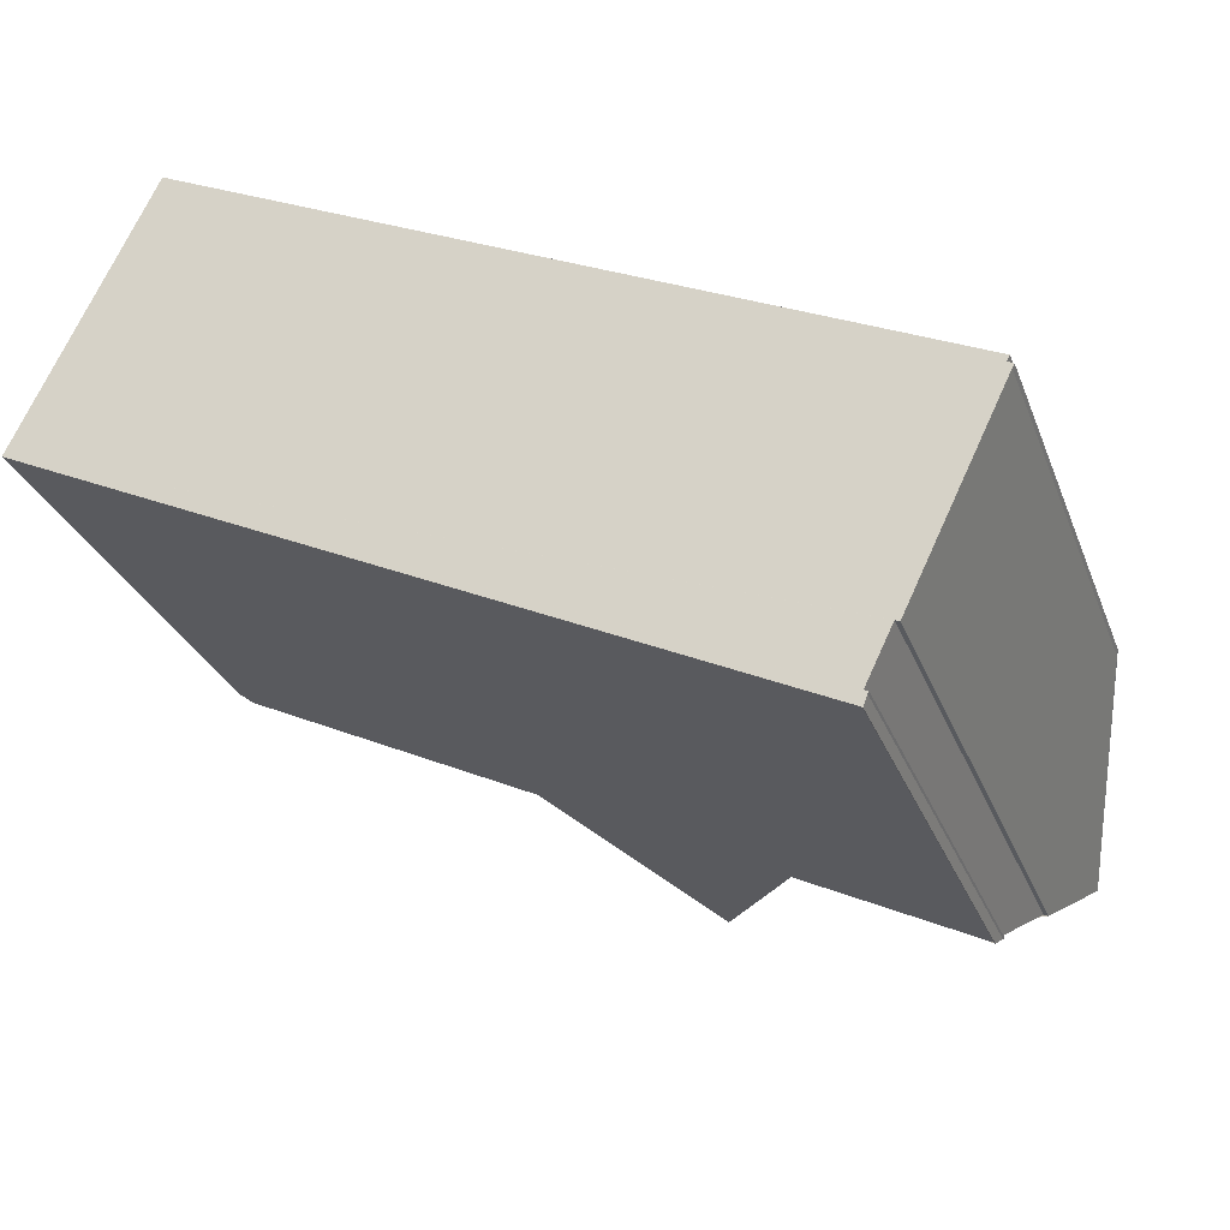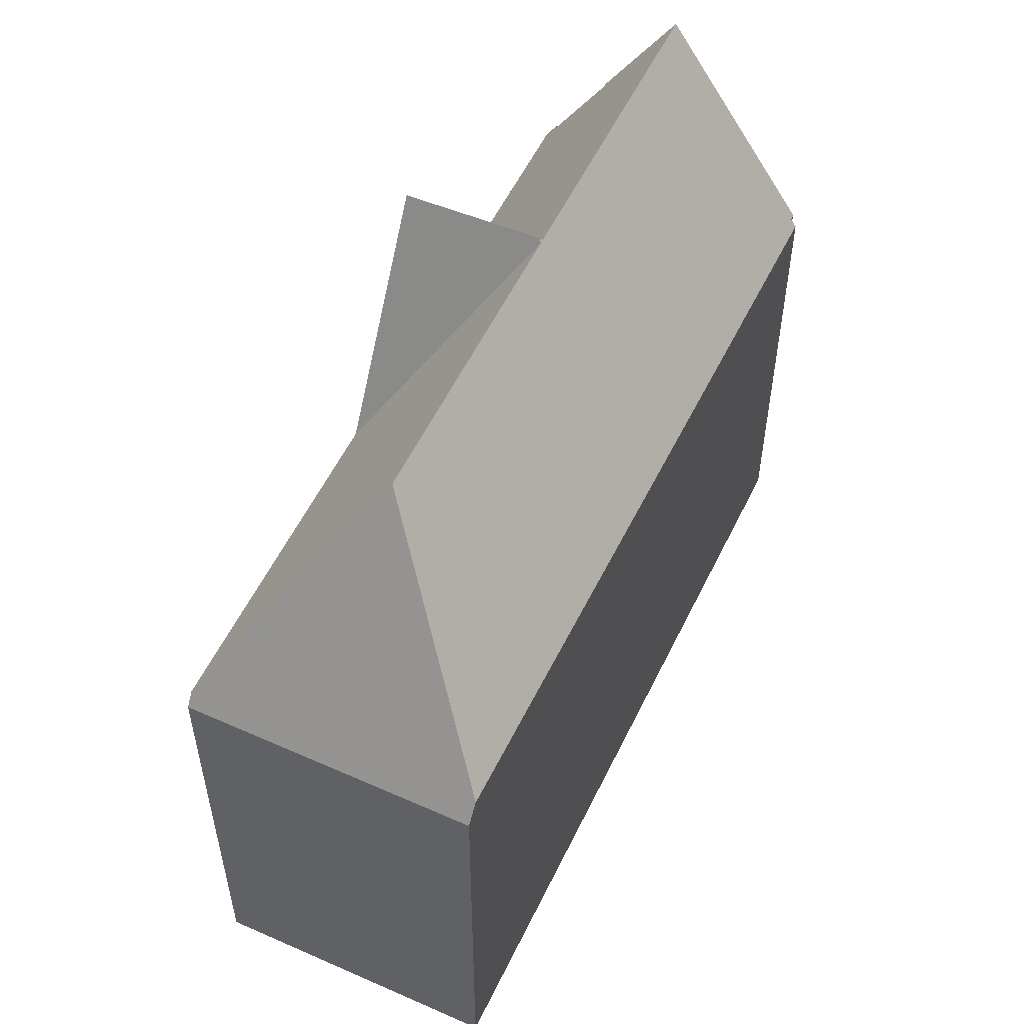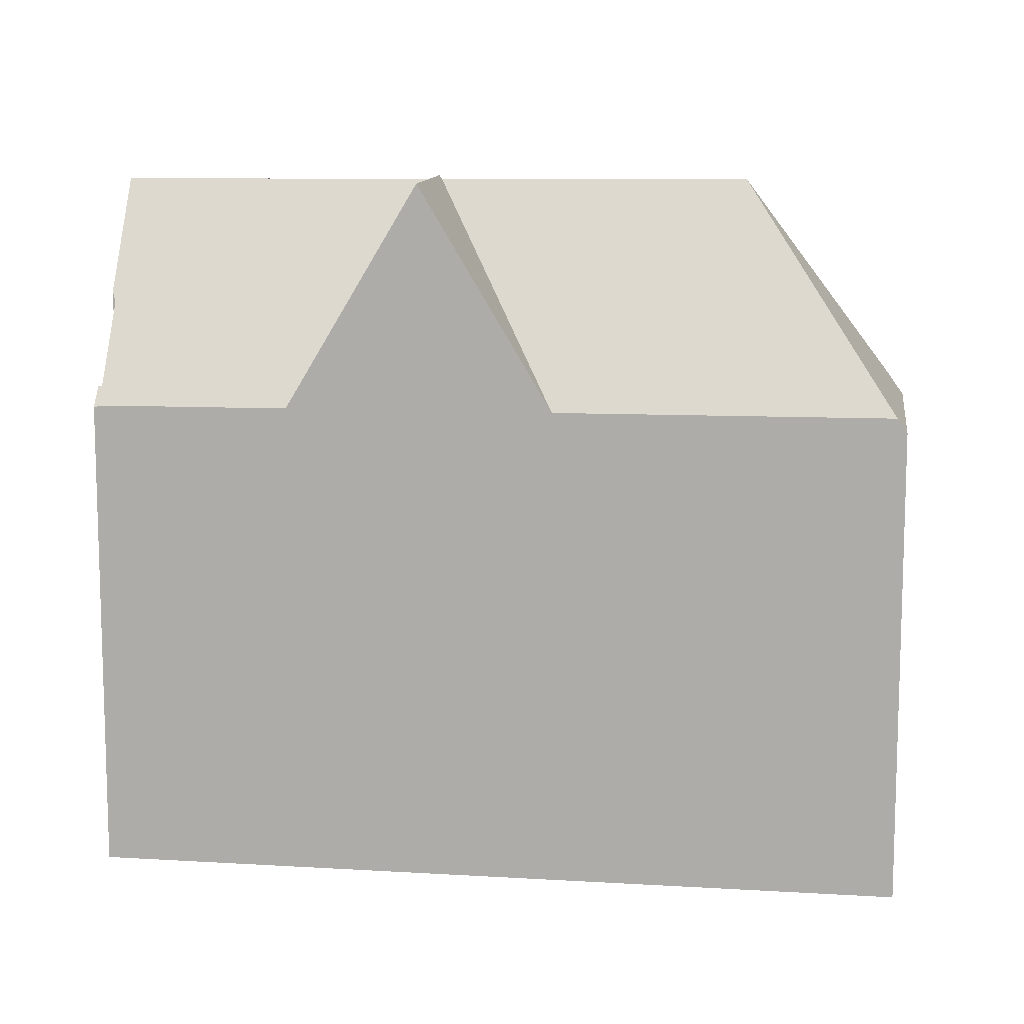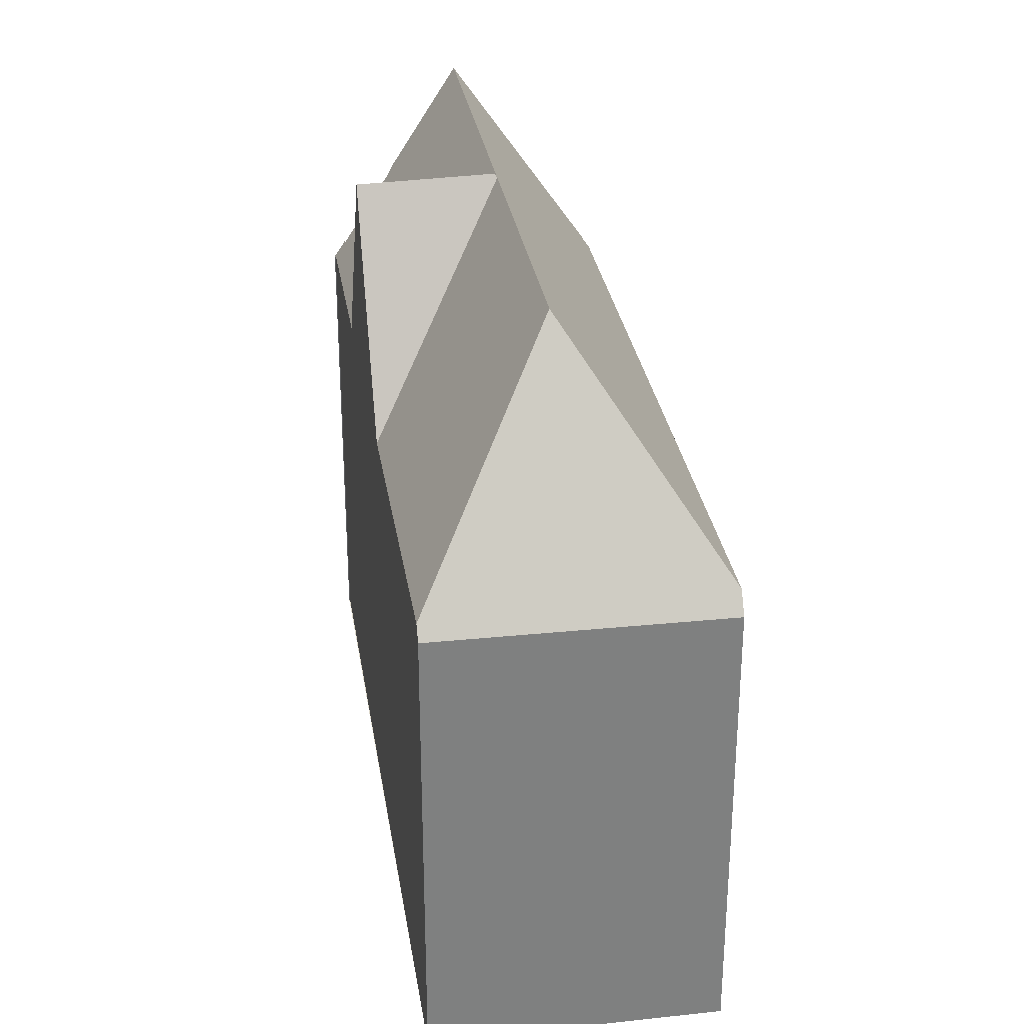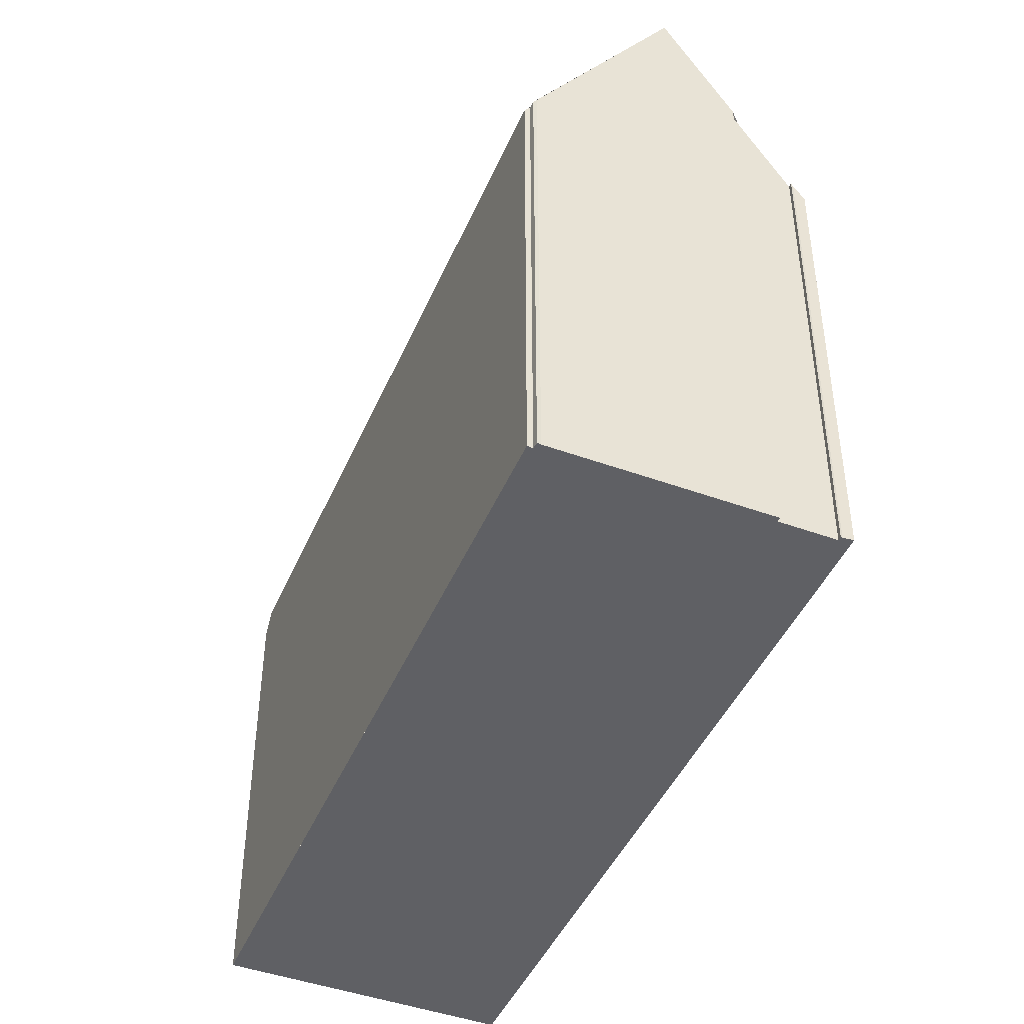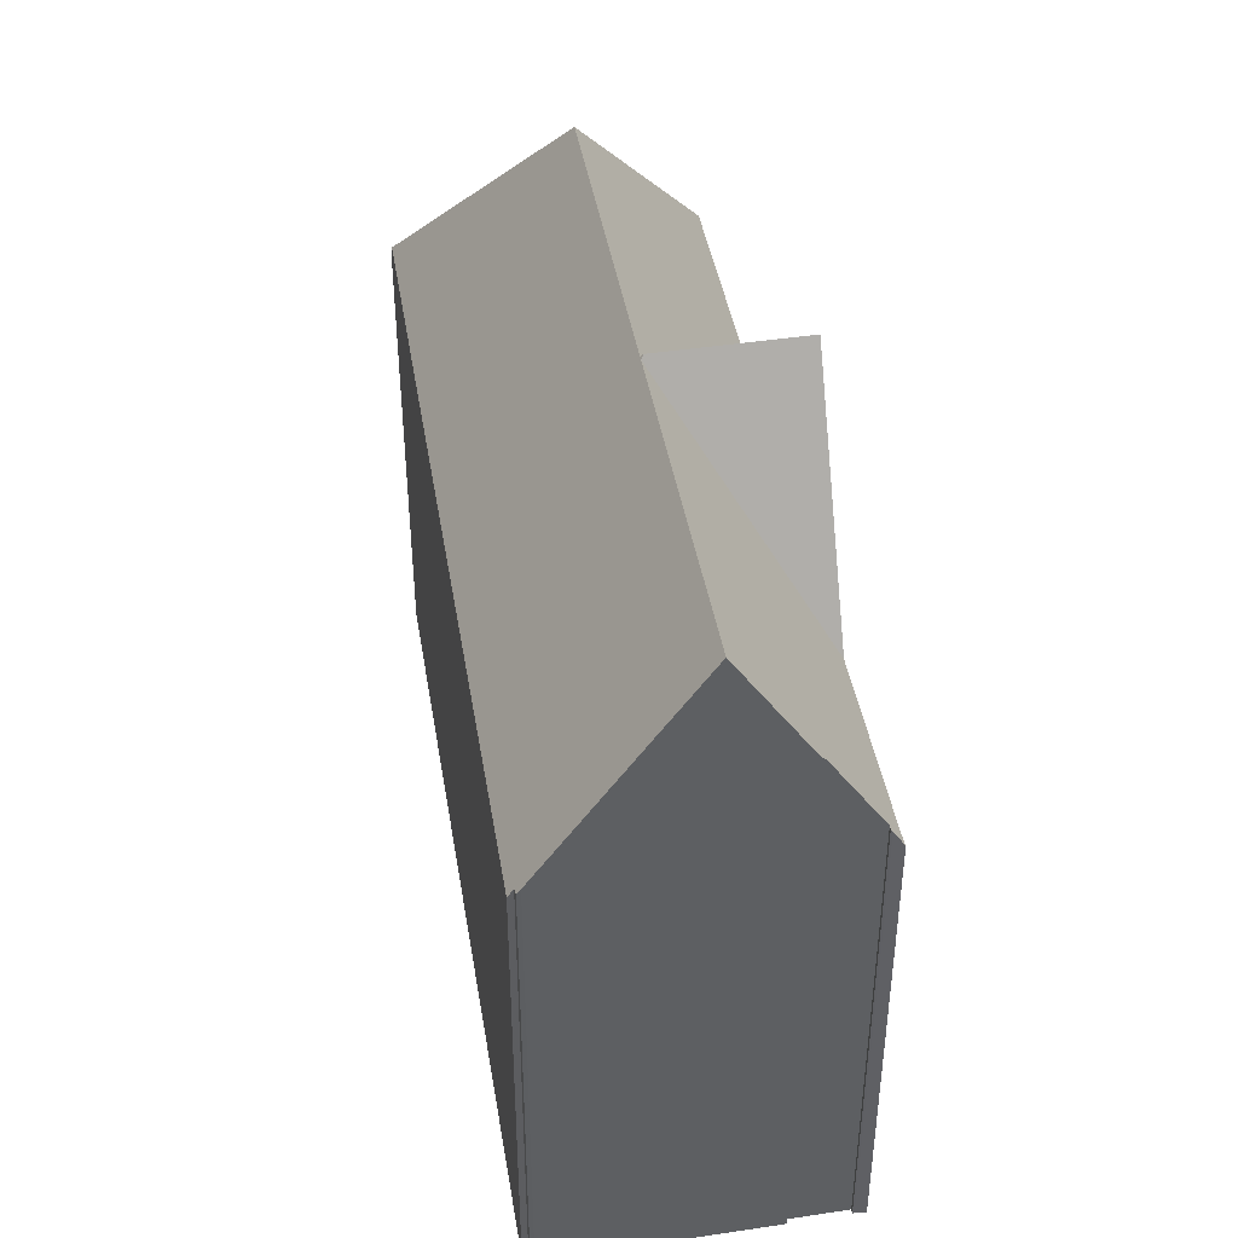
<metadata>
{"format":"obj","ext":"obj","renderer":"f3d","projection":"perspective","resolution":1024,"background":"white","views":[{"elev":-28.5,"azim":-161.7,"up":"+Y"},{"elev":54.9,"azim":140.7,"up":"+Z"},{"elev":10.9,"azim":34.2,"up":"+Z"},{"elev":30.5,"azim":106.8,"up":"+Z"},{"elev":-45.1,"azim":-87.1,"up":"+Z"},{"elev":43.9,"azim":-74.3,"up":"+Z"}]}
</metadata>
<code>
v -243 -1383 8.989
v -243.1 -1383 8.883
v -243 -1382 8.871
v -243 -1382 8.715
v -240.7 -1387 8.845
v -240.7 -1387 8.817
v -240.8 -1387 9.127
v -240.8 -1387 9.186
v -240.7 -1387 9.178
v -241.2 -1386 10.85
v -241.3 -1386 10.86
v -229.6 -1376 8.624
v -227.2 -1381 8.669
v -241.9 -1385 12.92
v -236.3 -1382 12.96
v -235.4 -1379 8.884
v -236.4 -1382 12.96
v -240 -1381 8.782
v -236.3 -1382 13.03
v -231.1 -1380 13
v -241.9 -1385 12.92
v -229.8 -1376 9.008
v -236.3 -1382 12.96
v -236.4 -1382 12.96
v -237.4 -1386 8.865
v -231.1 -1380 13
v -233 -1384 8.893
v -227.4 -1381 8.928
v -236.3 -1382 12.96
v -233 -1384 8.893
v -236.3 -1382 13.03
v -235.2 -1385 13
v -236.3 -1382 13.03
v -235.2 -1385 13
v -236.4 -1382 12.96
v -237.4 -1386 8.865
v -231.1 -1380 13
v -229.8 -1376 9.008
v -227.4 -1381 8.928
v -229.8 -1376 9.056
v -239.9 -1381 8.832
v -235.4 -1379 8.933
v -243 -1382 8.764
v -229.8 -1376 9.056
v -229.5 -1376 8.624
v -230.6 -1379 11.59
v -229.8 -1380 11.61
v -229.8 -1380 11.61
v -230.6 -1379 11.59
v -231.4 -1377 9.021
v -229.1 -1382 8.917
v -231.4 -1377 8.972
v -229.6 -1380 11.35
v -229.8 -1380 11.35
v -235 -1383 11.32
v -235.9 -1383 13.02
v -236.8 -1384 11.31
v -235.9 -1383 13.02
v -235 -1383 11.32
v -236.8 -1384 11.31
v -241.4 -1386 11.28
v -229.6 -1380 11.35
v -227.9 -1380 8.656
v -229.5 -1381 10.3
v -228.6 -1381 10.29
v -235.6 -1384 13.01
v -234.1 -1383 10.34
v -237 -1385 10.36
v -234.1 -1383 10.34
v -241.1 -1387 10.4
v -228.6 -1381 10.29
v -227.6 -1380 8.662
v -235.6 -1384 13.01
v -237 -1385 10.36
v -227.4 -1381 8.942
v -229.1 -1382 8.932
v -233 -1384 8.908
v -235.2 -1385 13
v -233 -1384 8.908
v -237.4 -1386 8.88
v -240.7 -1387 8.86
v -227.4 -1381 8.942
v -227.2 -1381 8.669
v -237.4 -1386 8.88
v -235.2 -1385 13
v -241 -1386 10.4
v -240.6 -1387 8.861
v -242.9 -1382 8.766
v -241.7 -1385 12.93
v -241.7 -1385 12.93
v -241.2 -1386 11.28
v -240.5 -1387 8.846
v -243 -1382 8.716
v -227.3 -1381 8.737
v -227.6 -1380 8.728
v -227.9 -1380 8.721
v -227.2 -1381 8.737
v -229.6 -1376 8.682
v -229.6 -1376 8.682
v -230.5 -1379 11.59
v -228.7 -1378 8.703
v -230.8 -1379 12.04
v -237.3 -1382 11.9
v -236.1 -1382 11.93
v -242.2 -1384 11.79
v -242 -1384 11.79
v -230.8 -1379 12.04
v -228.6 -1378 8.642
v -231 -1377 9.031
v -230.4 -1378 10.91
v -231 -1377 8.981
v -229 -1381 10.29
v -228.6 -1382 8.934
v -229.2 -1380 10.93
v -230.1 -1379 10.91
v -229.3 -1380 10.93
v -230.4 -1378 10.91
v -229.2 -1380 10.93
v -228.6 -1382 8.92
v -230.7 -1383 8.922
v -231.1 -1382 10.31
v -232.1 -1380 12.01
v -233.1 -1378 8.985
v -231.8 -1380 13
v -231.8 -1380 13
v -231.4 -1381 11.34
v -230.7 -1383 8.907
v -233.1 -1378 8.935
v -230.6 -1377 9.038
v -230.2 -1377 10.36
v -230.7 -1377 8.989
v -228.7 -1381 10.29
v -228.3 -1381 8.937
v -228.7 -1381 10.39
v -229.7 -1379 10.37
v -229 -1380 10.38
v -230.2 -1377 10.36
v -228.7 -1381 10.39
v -228.3 -1381 8.922
v -243.1 -1383 8.883
v -243 -1383 8.989
v -243 -1383 0
v -243.1 -1383 0
v -243 -1382 8.871
v -243.1 -1383 8.883
v -243.1 -1383 0
v -243 -1382 0
v -243 -1382 8.764
v -243 -1382 8.871
v -243 -1382 0
v -243 -1382 0
v -243 -1382 8.716
v -243 -1382 8.715
v -243 -1382 0
v -243 -1382 0
v -240.7 -1387 8.817
v -240.7 -1387 8.845
v -240.7 -1387 0
v -240.7 -1387 0
v -240.7 -1387 8.86
v -240.7 -1387 8.817
v -240.7 -1387 0
v -240.7 -1387 0
v -240.8 -1387 9.186
v -240.8 -1387 9.127
v -240.8 -1387 0
v -240.8 -1387 0
v -240.7 -1387 9.178
v -240.8 -1387 9.186
v -240.8 -1387 0
v -240.7 -1387 -1.776e-15
v -241.1 -1387 10.4
v -240.7 -1387 9.178
v -240.7 -1387 -1.776e-15
v -241.1 -1387 -1.776e-15
v -241.3 -1386 10.86
v -241.2 -1386 10.85
v -241.2 -1386 0
v -241.3 -1386 0
v -241.4 -1386 11.28
v -241.3 -1386 10.86
v -241.3 -1386 0
v -241.4 -1386 0
v -229.5 -1376 8.624
v -229.6 -1376 8.624
v -229.6 -1376 0
v -229.5 -1376 0
v -227.2 -1381 8.737
v -227.2 -1381 8.669
v -227.2 -1381 0
v -227.2 -1381 0
v -242.2 -1384 11.79
v -241.9 -1385 12.92
v -241.9 -1385 -1.776e-15
v -242.2 -1384 0
v -233.1 -1378 8.935
v -235.4 -1379 8.884
v -235.4 -1379 0
v -233.1 -1378 0
v -235.4 -1379 8.884
v -240 -1381 8.782
v -240 -1381 0
v -235.4 -1379 0
v -229.6 -1376 8.682
v -229.8 -1376 9.008
v -229.8 -1376 1.776e-15
v -229.6 -1376 0
v -235.2 -1385 13
v -233 -1384 8.893
v -233 -1384 0
v -235.2 -1385 0
v -237.4 -1386 8.865
v -235.2 -1385 13
v -235.2 -1385 0
v -237.4 -1386 1.776e-15
v -240.5 -1387 8.846
v -237.4 -1386 8.865
v -237.4 -1386 1.776e-15
v -240.5 -1387 0
v -228.3 -1381 8.922
v -227.4 -1381 8.928
v -227.4 -1381 0
v -228.3 -1381 0
v -243 -1382 8.715
v -243 -1382 8.764
v -243 -1382 0
v -243 -1382 0
v -228.6 -1378 8.642
v -229.5 -1376 8.624
v -229.5 -1376 0
v -228.6 -1378 0
v -230.7 -1383 8.907
v -229.1 -1382 8.917
v -229.1 -1382 0
v -230.7 -1383 0
v -231 -1377 8.981
v -231.4 -1377 8.972
v -231.4 -1377 1.776e-15
v -231 -1377 0
v -241.9 -1385 12.92
v -241.4 -1386 11.28
v -241.4 -1386 0
v -241.9 -1385 -1.776e-15
v -227.6 -1380 8.662
v -227.9 -1380 8.656
v -227.9 -1380 0
v -227.6 -1380 0
v -241.2 -1386 10.85
v -241.1 -1387 10.4
v -241.1 -1387 -1.776e-15
v -241.2 -1386 0
v -227.2 -1381 8.669
v -227.6 -1380 8.662
v -227.6 -1380 0
v -227.2 -1381 0
v -240.8 -1387 9.127
v -240.7 -1387 8.86
v -240.7 -1387 0
v -240.8 -1387 0
v -227.2 -1381 8.669
v -227.2 -1381 8.669
v -227.2 -1381 0
v -227.2 -1381 0
v -240.7 -1387 8.845
v -240.5 -1387 8.846
v -240.5 -1387 0
v -240.7 -1387 0
v -240 -1381 8.782
v -243 -1382 8.716
v -243 -1382 0
v -240 -1381 0
v -227.4 -1381 8.928
v -227.2 -1381 8.737
v -227.2 -1381 0
v -227.4 -1381 0
v -229.6 -1376 8.624
v -229.6 -1376 8.682
v -229.6 -1376 0
v -229.6 -1376 0
v -243 -1383 8.989
v -242.2 -1384 11.79
v -242.2 -1384 0
v -243 -1383 0
v -227.9 -1380 8.656
v -228.6 -1378 8.642
v -228.6 -1378 0
v -227.9 -1380 0
v -230.7 -1377 8.989
v -231 -1377 8.981
v -231 -1377 0
v -230.7 -1377 0
v -229.1 -1382 8.917
v -228.6 -1382 8.92
v -228.6 -1382 0
v -229.1 -1382 0
v -233 -1384 8.893
v -230.7 -1383 8.907
v -230.7 -1383 0
v -233 -1384 0
v -231.4 -1377 8.972
v -233.1 -1378 8.935
v -233.1 -1378 0
v -231.4 -1377 1.776e-15
v -229.8 -1376 9.008
v -230.7 -1377 8.989
v -230.7 -1377 0
v -229.8 -1376 1.776e-15
v -228.6 -1382 8.92
v -228.3 -1381 8.922
v -228.3 -1381 0
v -228.6 -1382 0
v -229.6 -1376 0
v -227.2 -1381 0
v -240.7 -1387 0
v -240.7 -1387 0
v -240.8 -1387 0
v -240.8 -1387 0
v -240.7 -1387 0
v -241.2 -1386 0
v -241.3 -1386 0
v -243 -1383 0
v -243.1 -1383 0
v -243 -1382 0
v -243 -1382 0
f 104 15 17 103
f 17 15 19
f 106 89 14 105
f 56 33 23 55
f 74 57 58 73
f 100 48 26 107
f 91 61 21 90
f 122 102 20 124
f 125 37 47 54 126
f 41 18 16 42
f 88 43 4 93
f 99 12 45 98
f 128 52 50 123
f 108 63 96 101
f 110 46 50 109
f 54 47 53
f 109 50 52 111
f 113 76 64 112
f 78 66 67 77
f 57 24 31 58
f 87 81 7 8 9 70 86
f 121 64 76 120
f 95 72 83 94
f 112 64 54 53 114
f 66 56 55 67
f 86 70 10 11 61 91
f 126 54 64 121
f 96 63 72 95
f 85 32 25 84
f 119 51 76 113
f 77 27 34 78
f 92 5 6 81 87
f 120 76 51 127
f 94 83 13 97
f 84 74 73 85
f 86 68 80 87
f 103 17 89 106
f 90 35 60 91
f 91 60 68 86
f 87 80 36 92
f 93 18 41 88
f 94 82 71 95
f 118 62 116
f 97 28 82 94
f 98 44 22 99
f 116 62 48 100 115
f 115 100 49 117
f 103 41 42 104
f 105 1 2 3 43 88 106
f 107 49 100
f 123 50 46 102 122
f 106 88 41 103
f 101 98 45 108
f 130 110 109 129
f 129 109 111 131
f 133 113 112 132
f 132 112 114 134
f 136 116 115 135
f 135 115 117 137
f 138 118 116 136
f 139 119 113 133
f 120 79 69 121
f 122 104 42 123
f 124 15 104 122
f 126 59 29 125
f 121 69 59 126
f 127 30 79 120
f 123 42 16 128
f 129 40 130
f 131 38 40 129
f 132 65 75 133
f 134 65 132
f 135 101 96 136
f 137 44 98 101 135
f 136 96 95 71 138
f 133 75 39 139
f 141 142 143 140
f 145 146 147 144
f 149 150 151 148
f 153 154 155 152
f 157 158 159 156
f 161 162 163 160
f 165 166 167 164
f 169 170 171 168
f 173 174 175 172
f 177 178 179 176
f 181 182 183 180
f 185 186 187 184
f 189 190 191 188
f 193 194 195 192
f 197 198 199 196
f 201 202 203 200
f 205 206 207 204
f 209 210 211 208
f 213 214 215 212
f 217 218 219 216
f 221 222 223 220
f 225 226 227 224
f 229 230 231 228
f 233 234 235 232
f 237 238 239 236
f 241 242 243 240
f 245 246 247 244
f 249 250 251 248
f 253 254 255 252
f 257 258 259 256
f 261 262 263 260
f 265 266 267 264
f 269 270 271 268
f 273 274 275 272
f 277 278 279 276
f 281 282 283 280
f 285 286 287 284
f 289 290 291 288
f 293 294 295 292
f 297 298 299 296
f 301 302 303 300
f 305 306 307 304
f 309 310 311 308
f 313 314 315 316 317 318 319 320 321 322 323 324 312

</code>
